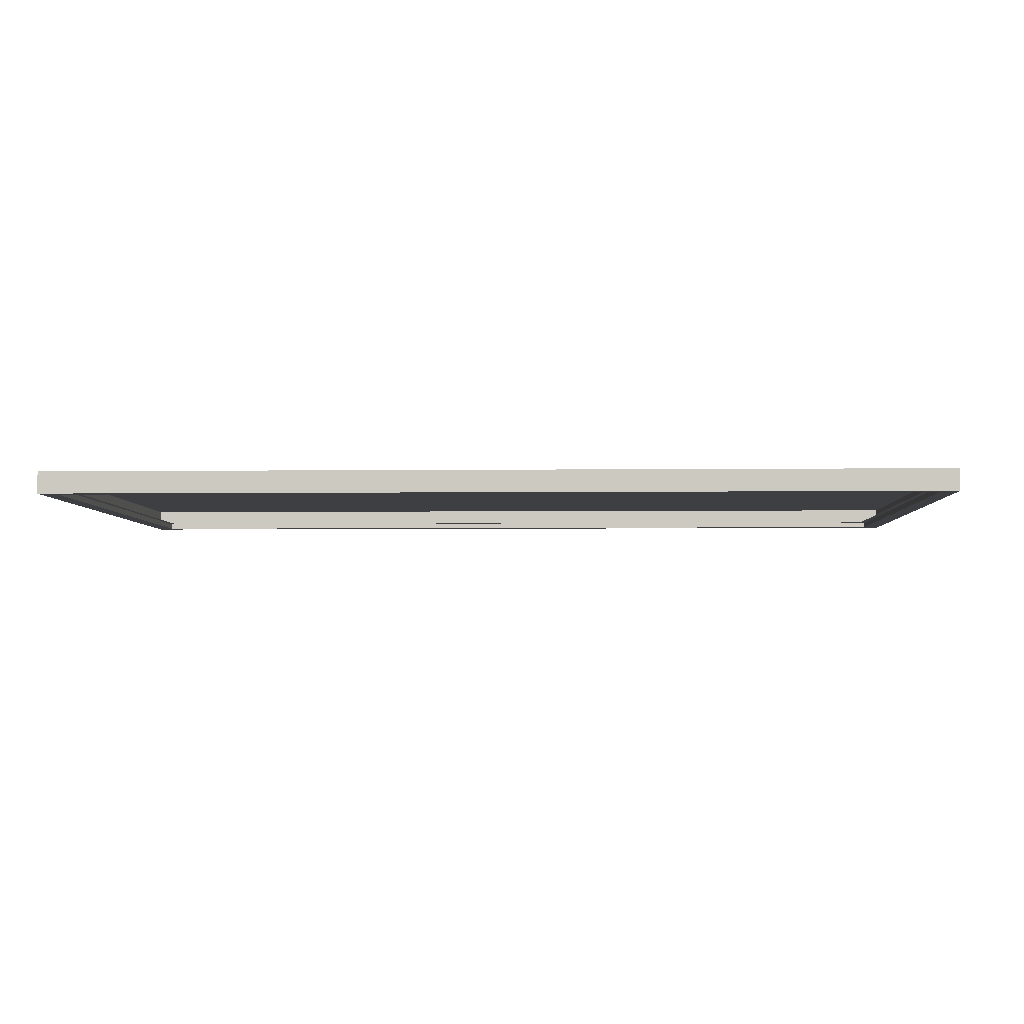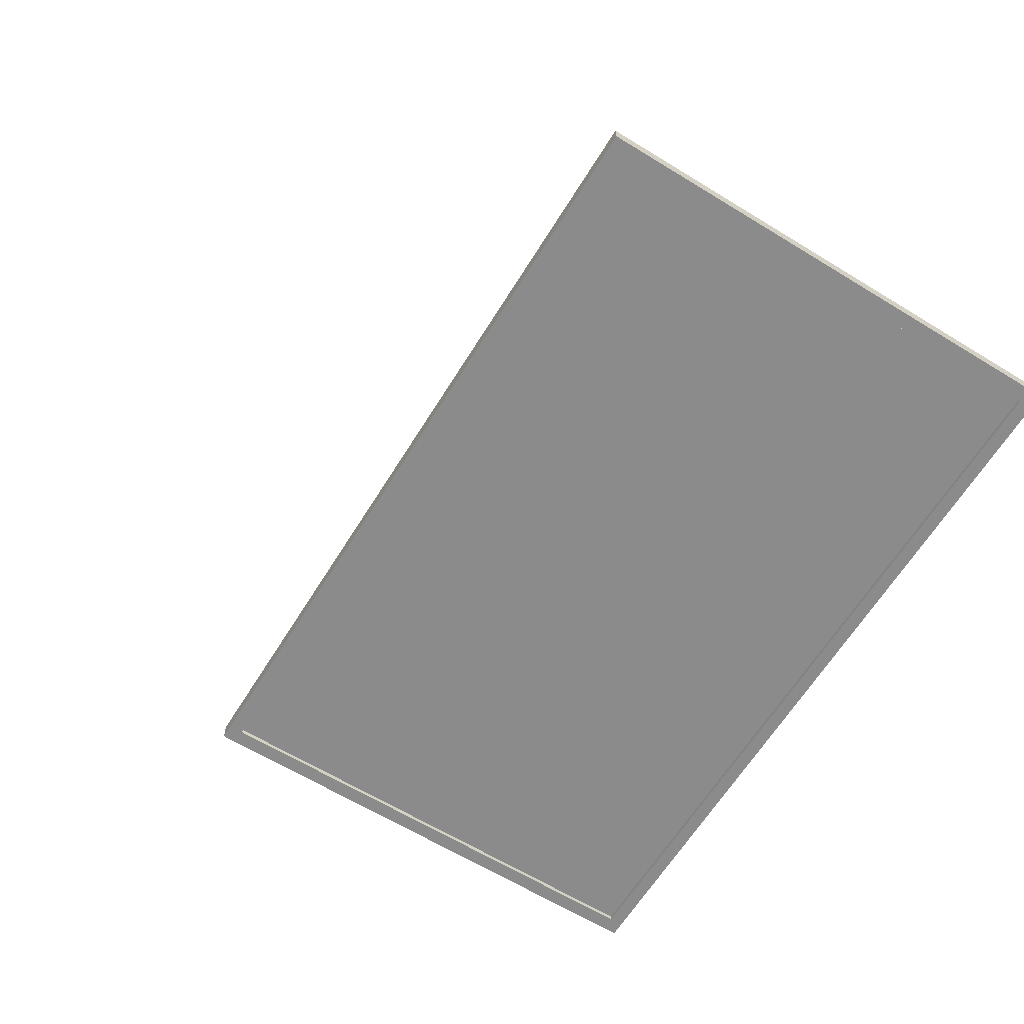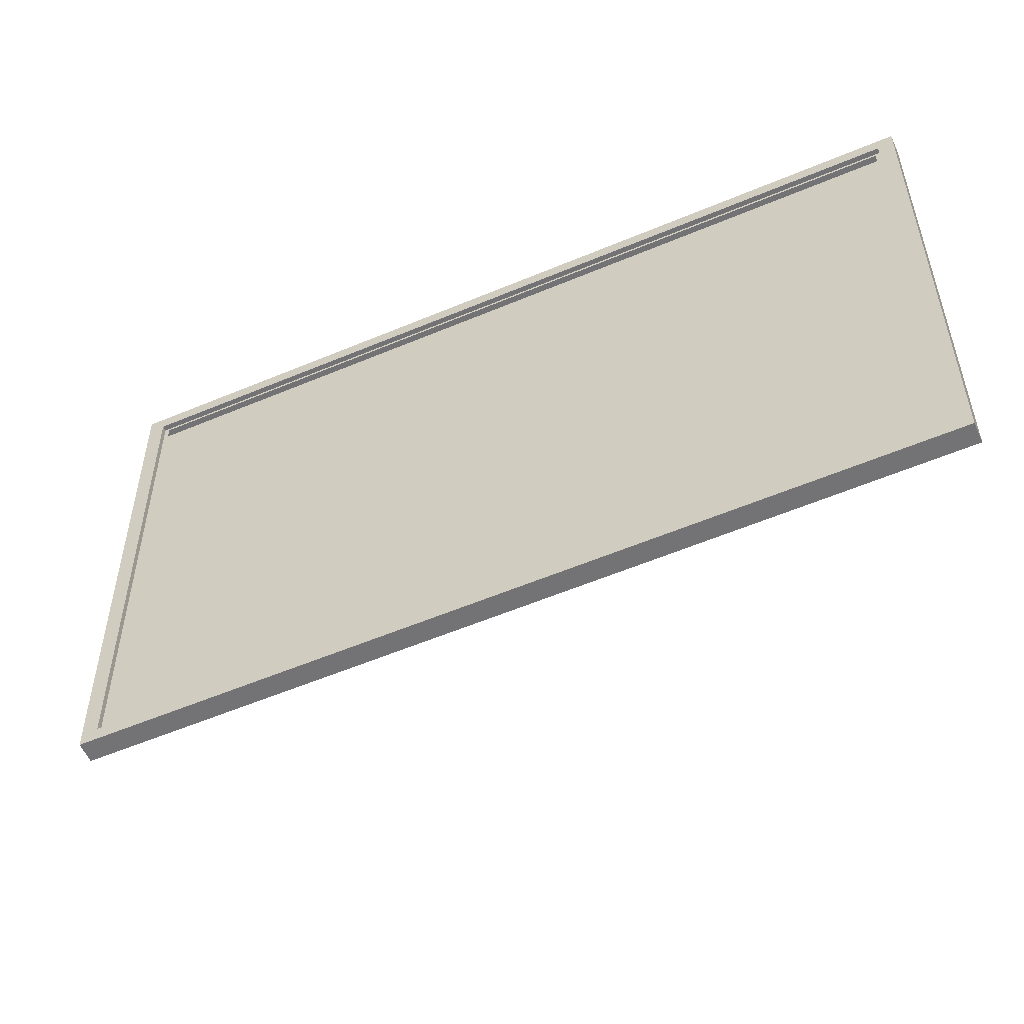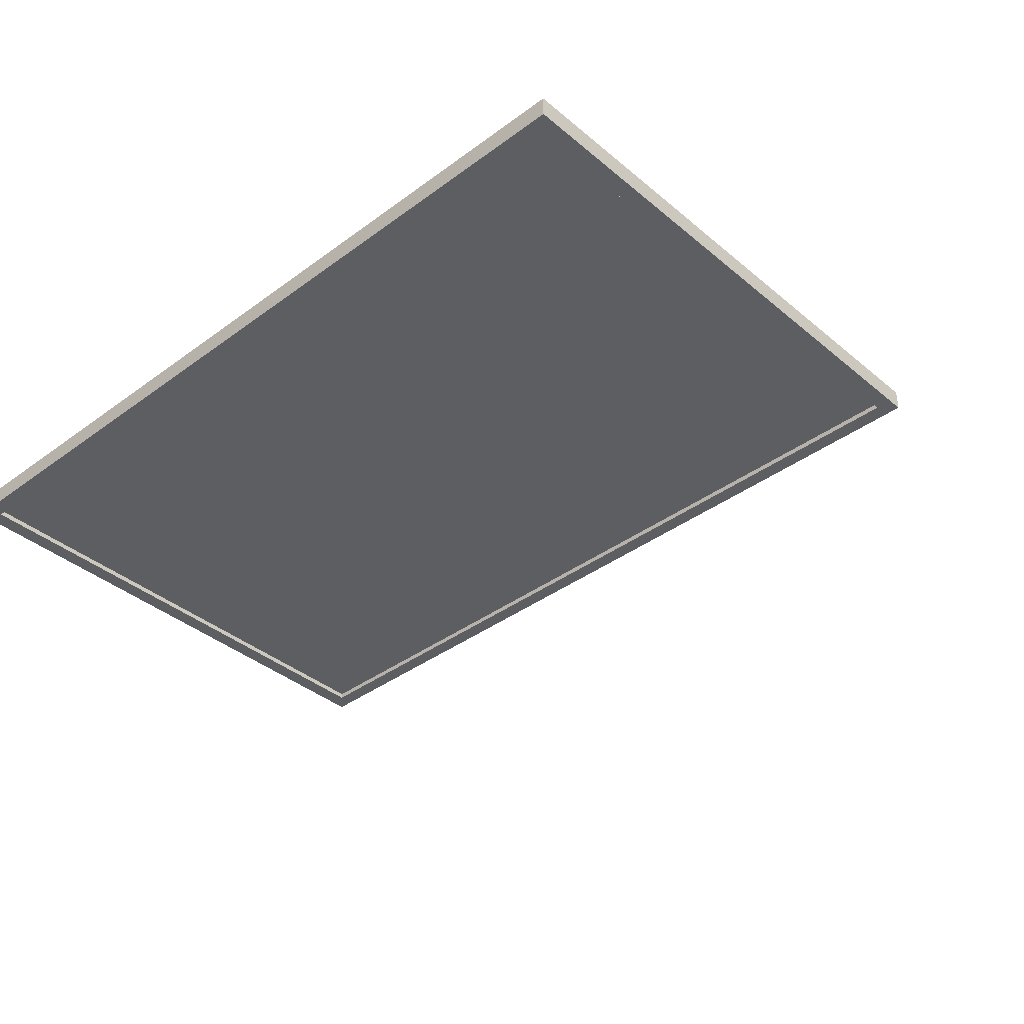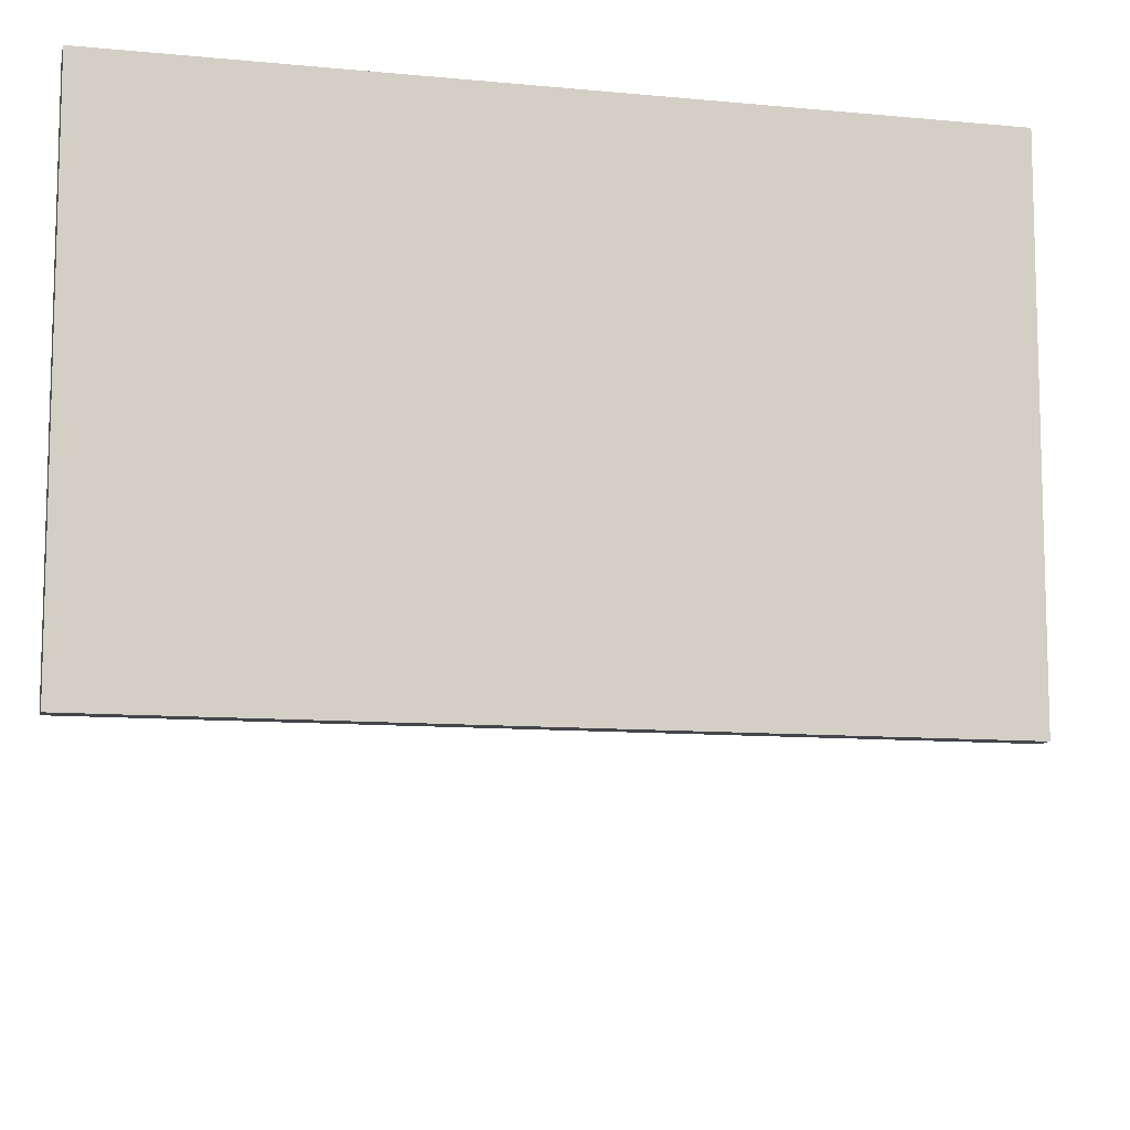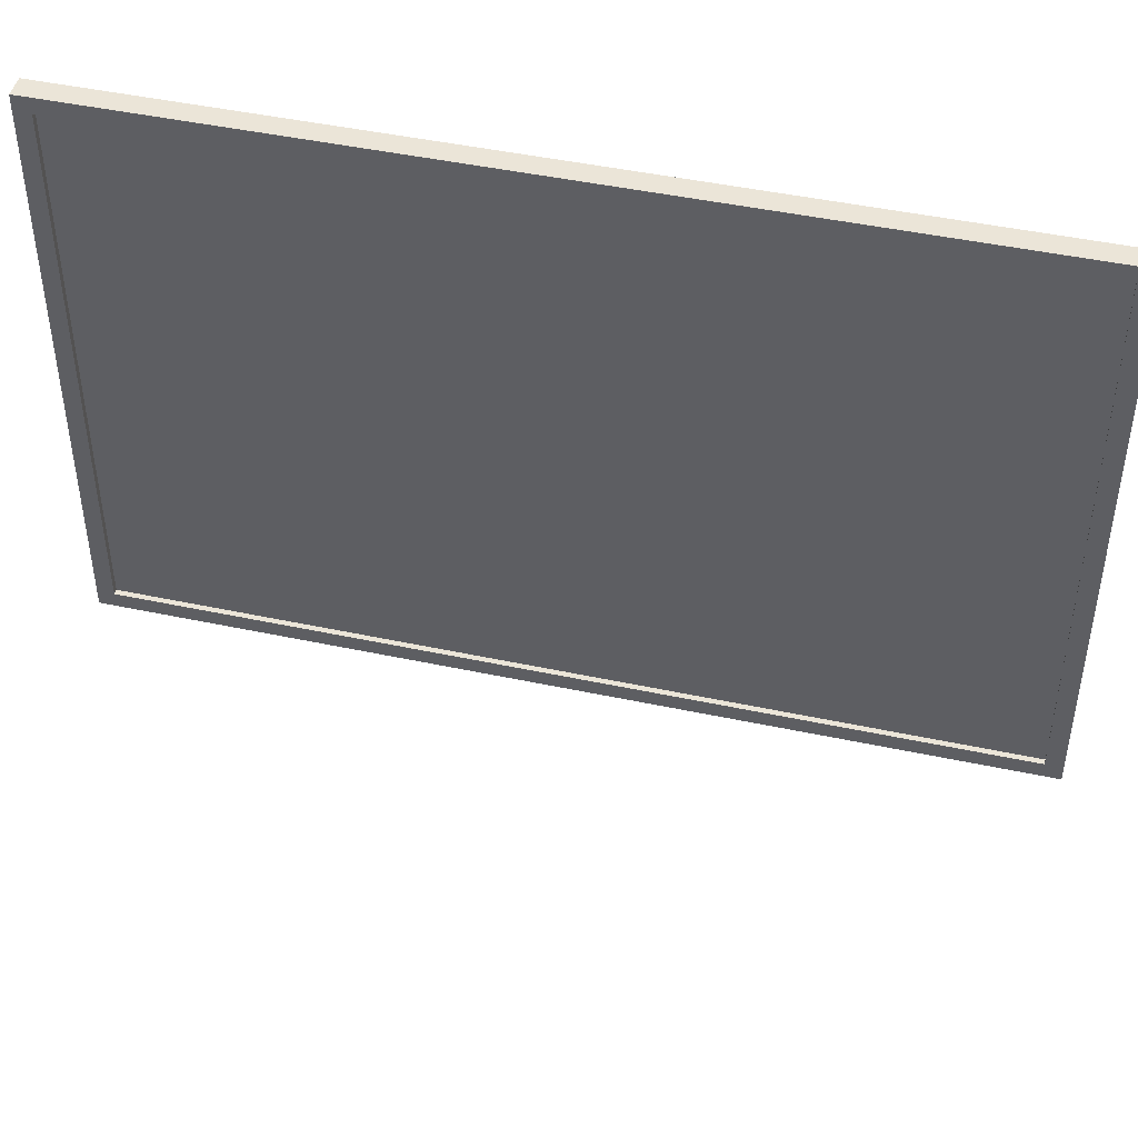
<metadata>
{"format":"obj","ext":"obj","renderer":"f3d","projection":"perspective","resolution":1024,"background":"white","views":[{"elev":-4.0,"azim":2.2,"up":"+Y"},{"elev":-63.8,"azim":-121.7,"up":"+Y"},{"elev":-56.0,"azim":23.9,"up":"+Z"},{"elev":-37.8,"azim":43.2,"up":"+Y"},{"elev":-10.1,"azim":166.1,"up":"+Z"},{"elev":45.9,"azim":13.8,"up":"+Z"}]}
</metadata>
<code>
o MeshRobothorWallDecor_4_3_0_GeomSubset_1
v -0.001721 0.01451 -0.5554
v -0.002368 0.01451 -0.5554
v -0.001721 0.01507 -0.5554
v -0.002368 0.01507 -0.5554
v -0.001721 0.01451 -0.5554
v -0.002368 0.01451 -0.5554
v -0.001721 0.01507 -0.5554
v -0.002368 0.01507 -0.5554
v -0.001721 0.01451 -0.5554
v -0.002368 0.01451 -0.5554
v -0.001721 0.01507 -0.5554
v -0.002368 0.01507 -0.5554
v 0.4294 -0.006105 -0.2765
v 0.4294 0.01498 -0.2765
v 0.4294 0.01479 0.2804
v 0.4294 -0.006298 0.2804
v -0.4333 0.01498 -0.2765
v -0.4333 0.01479 0.2804
v -0.4333 -0.006105 -0.2765
v -0.4333 -0.006298 0.2804
v -0.417 -0.006294 0.2651
v -0.417 -0.000929 0.2651
v 0.4131 -0.000929 0.2651
v 0.4131 -0.006294 0.2651
v 0.4131 -0.006108 -0.2612
v -0.417 -0.006108 -0.2612
v -0.417 -0.000743 -0.2612
v 0.4131 -0.000743 -0.2612
v -0.412 -0.000744 -0.2582
v 0.4081 -0.000744 -0.2582
v 0.4081 -0.000928 0.2622
v -0.412 -0.000928 0.2622
f 5 6 8 7
f 13 15 14
f 13 16 15
f 14 18 17
f 14 15 18
f 17 20 19
f 17 18 20
f 21 23 22
f 21 24 23
f 14 19 13
f 14 17 19
f 18 16 20
f 18 15 16
f 25 16 13
f 25 24 16
f 21 19 20
f 21 26 19
f 26 13 19
f 26 25 13
f 24 20 16
f 24 21 20
f 26 22 27
f 26 21 22
f 25 27 28
f 25 26 27
f 24 28 23
f 24 25 28
f 30 23 28
f 30 31 23
f 32 27 22
f 32 29 27
f 29 28 27
f 29 30 28
f 31 22 23
f 31 32 22

</code>
